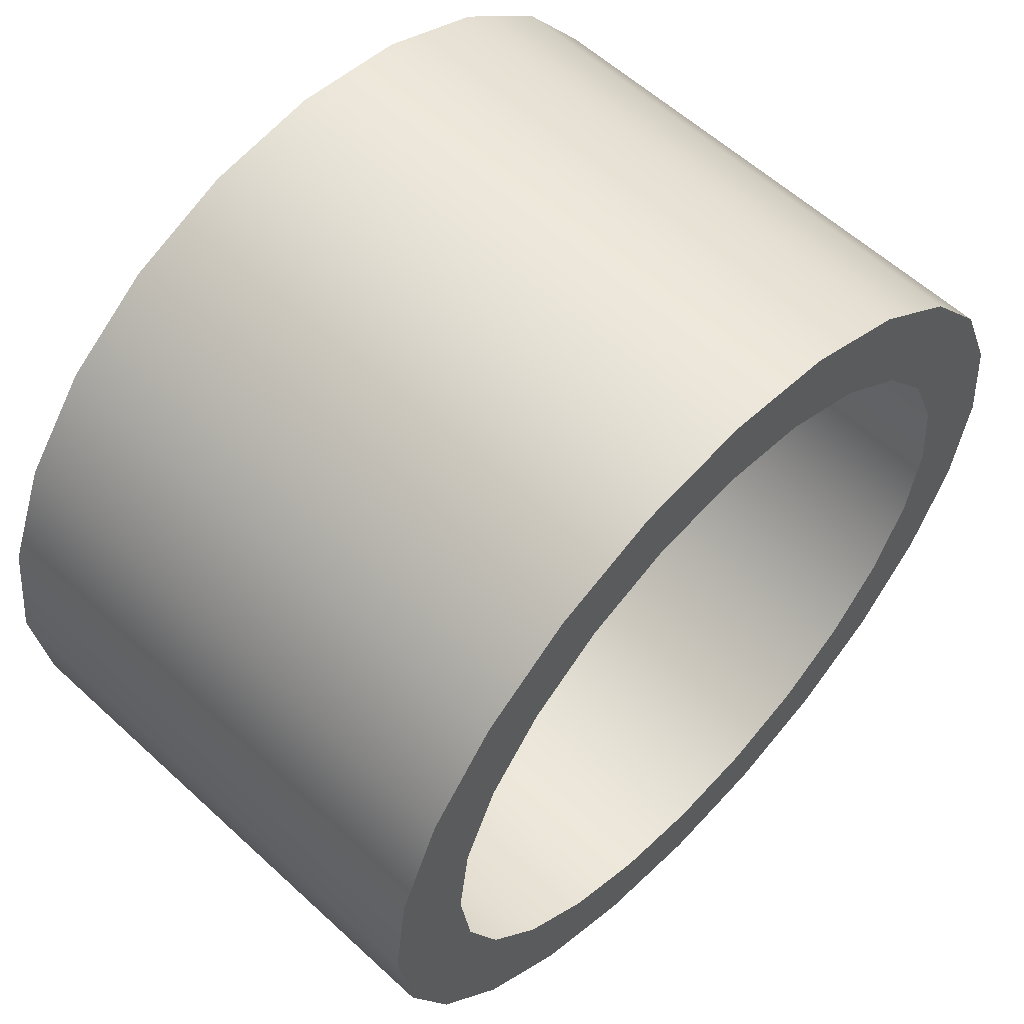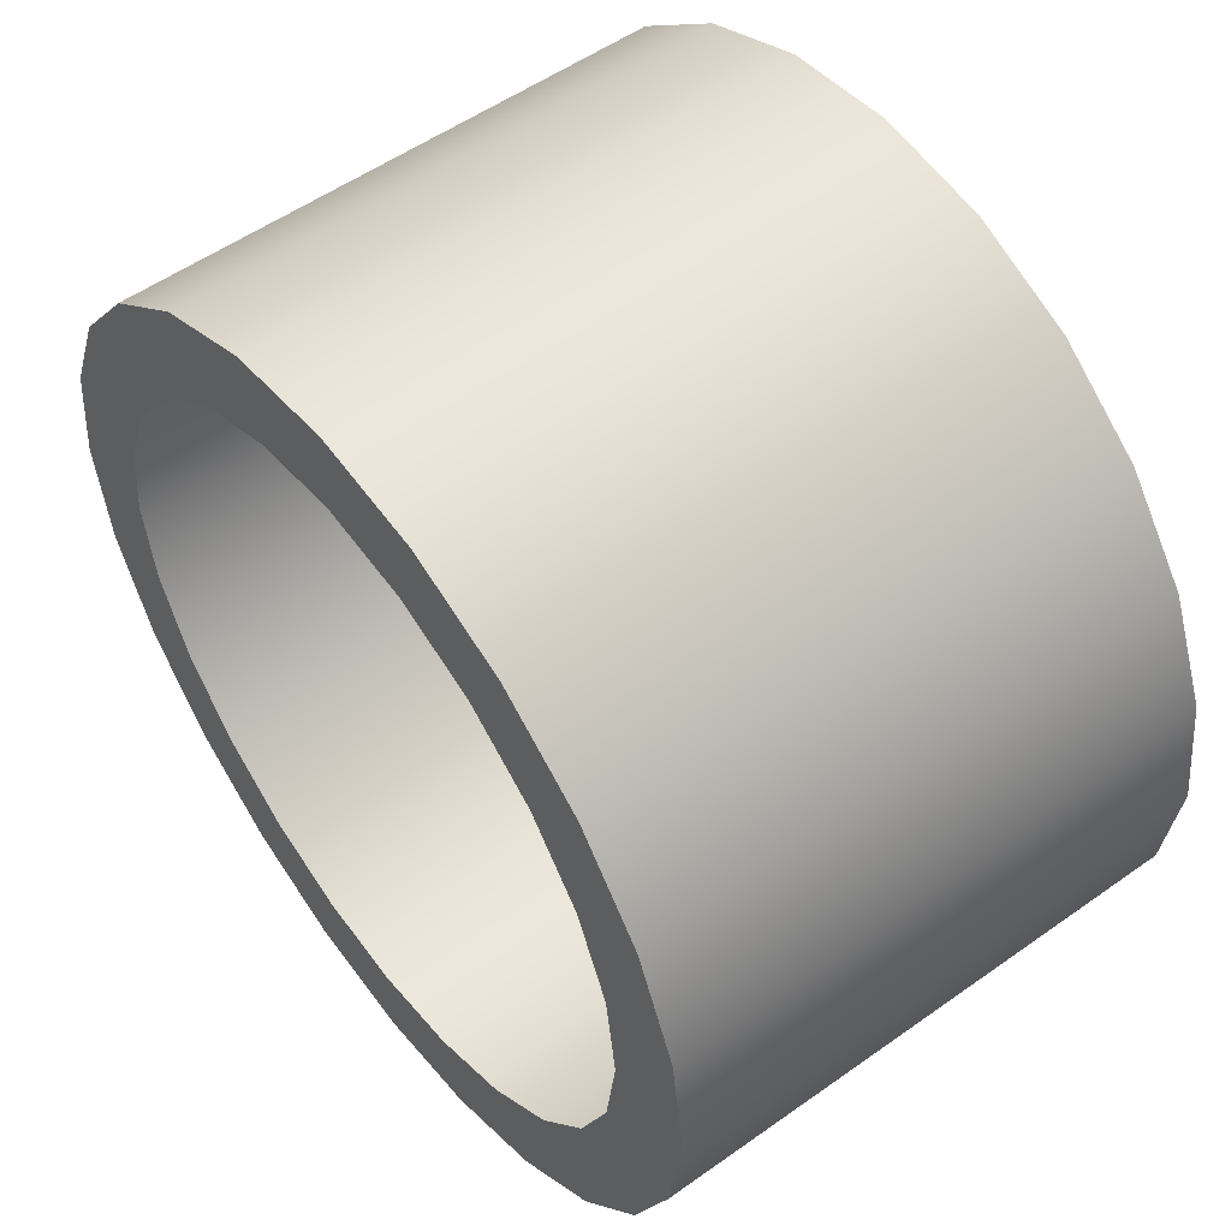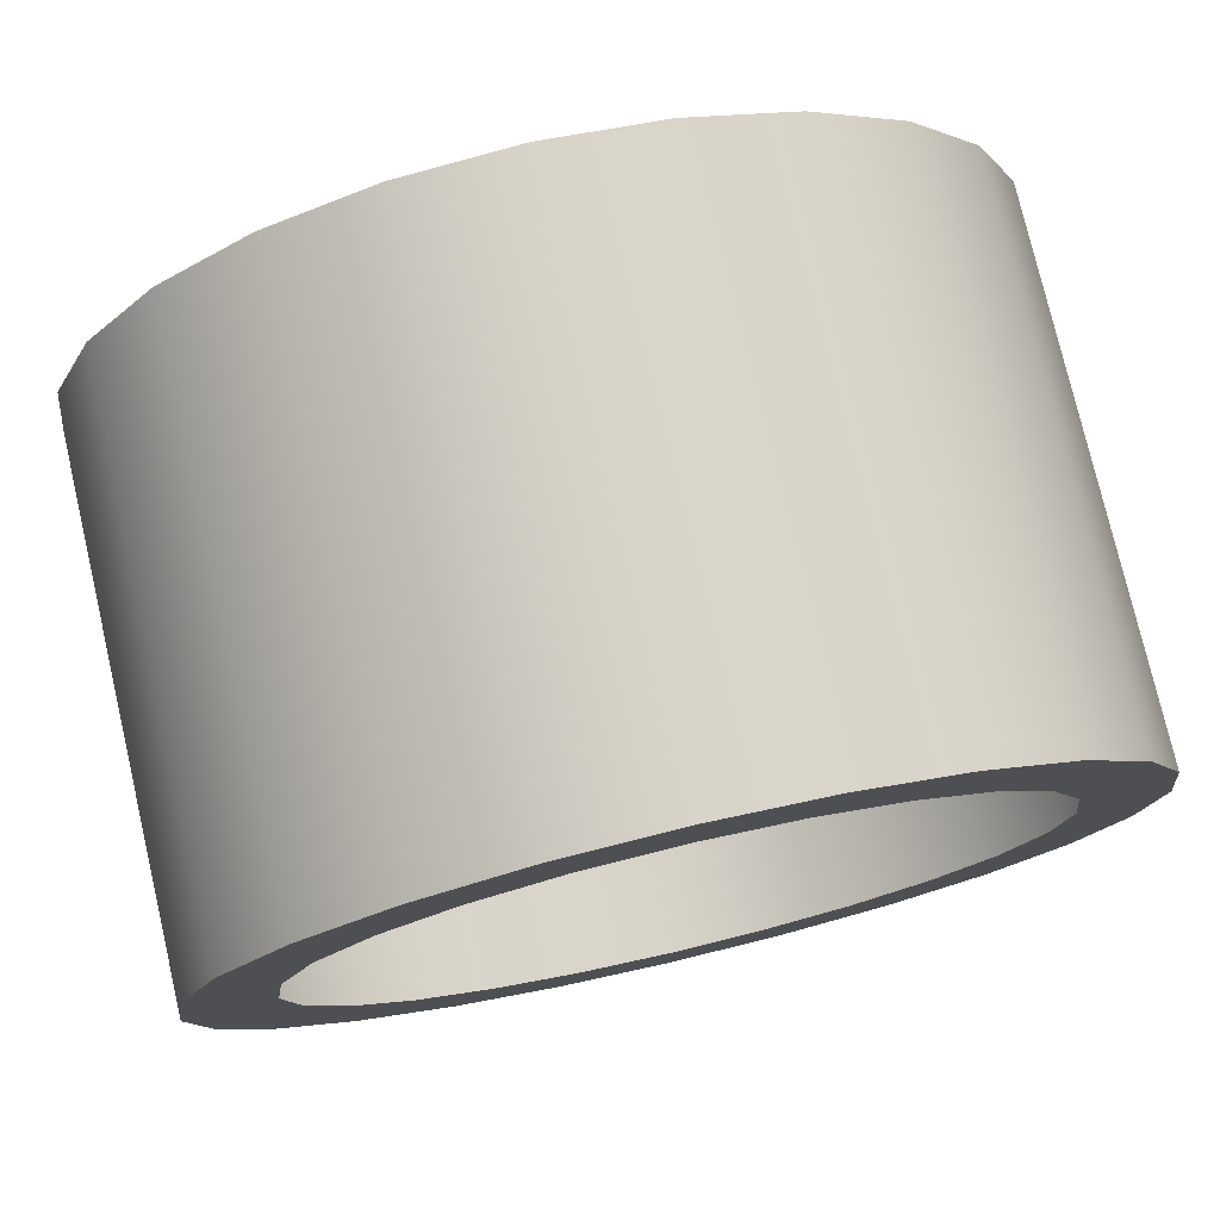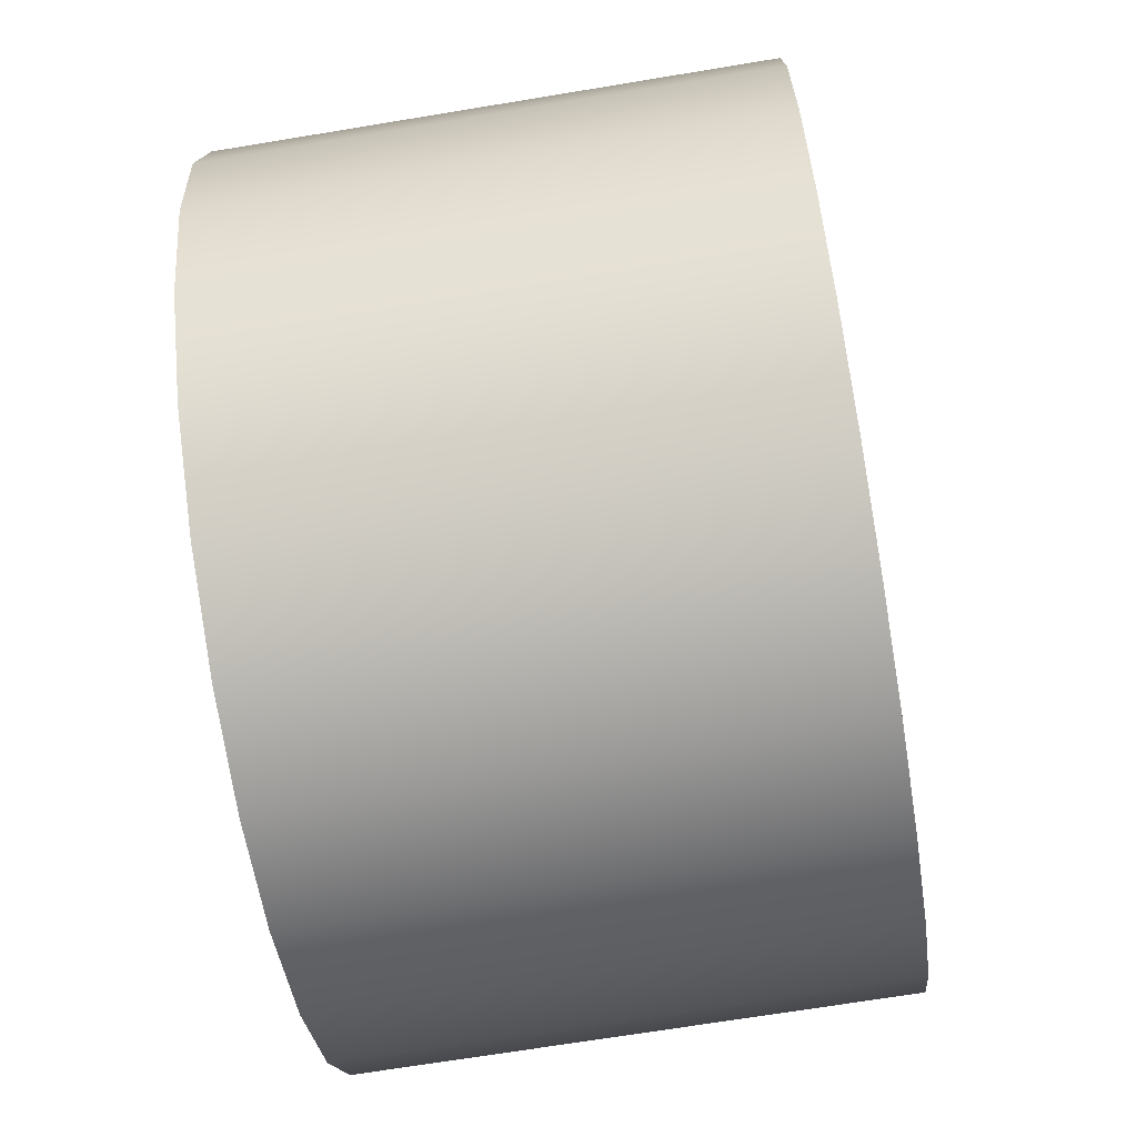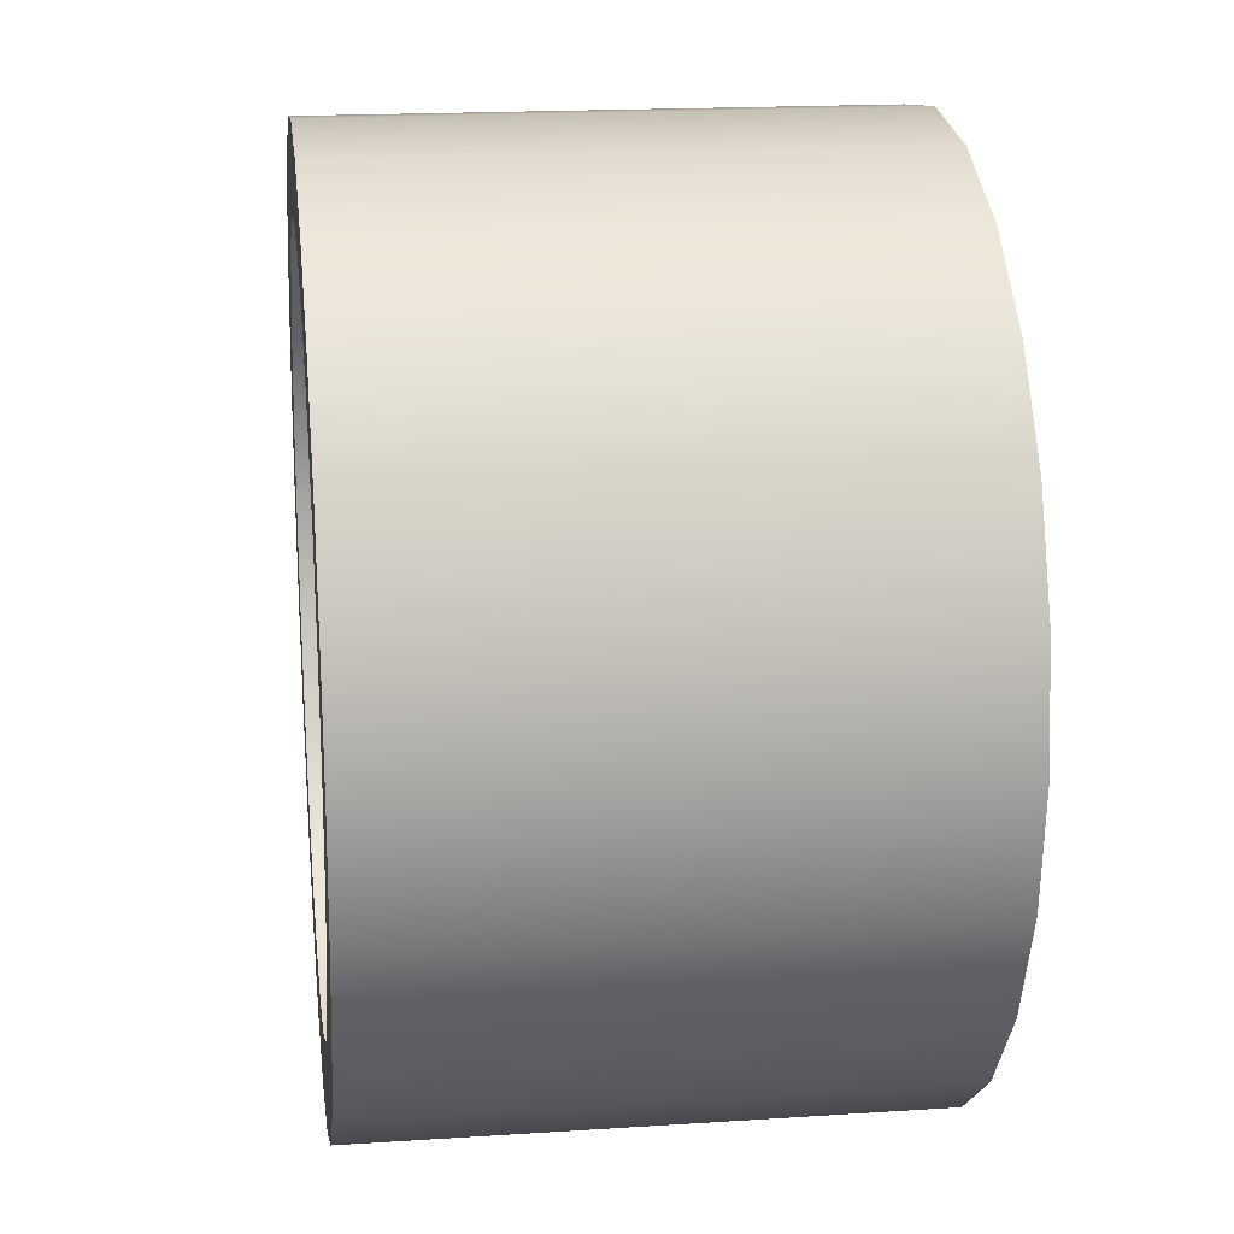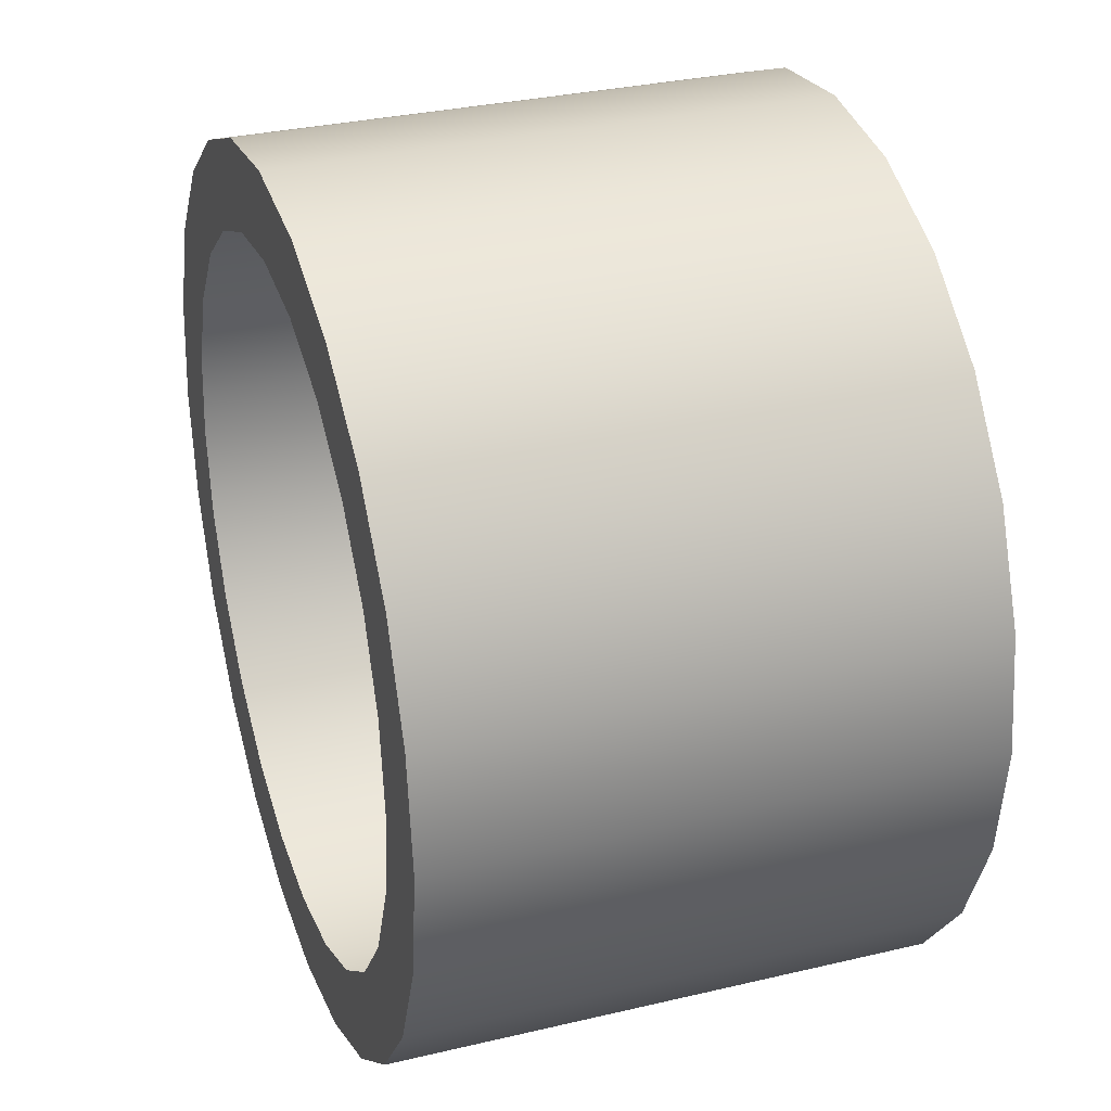
<metadata>
{"format":"obj","ext":"obj","renderer":"f3d","projection":"perspective","resolution":1024,"background":"white","views":[{"elev":58.5,"azim":133.6,"up":"+Z"},{"elev":53.7,"azim":-127.2,"up":"+Z"},{"elev":76.8,"azim":166.9,"up":"+Z"},{"elev":-68.7,"azim":99.4,"up":"+Z"},{"elev":18.1,"azim":-97.3,"up":"+Z"},{"elev":31.4,"azim":-108.6,"up":"+Z"}]}
</metadata>
<code>
o #ID534
v 0.007409 0.3196 0.6596
v -0.002715 0.2718 0.6609
v -0.002715 0.3196 0.6609
v 0.007409 0.2718 0.6596
v 0.007409 0.2718 0.6596
v 0.007409 0.3196 0.6596
v -0.002715 0.2718 0.6609
v -0.002715 0.3196 0.6609
v -0.01284 0.2718 0.6596
v -0.01284 0.3196 0.6596
v -0.01284 0.2718 0.6596
v -0.01284 0.3196 0.6596
v 0.007409 0.3196 0.584
v -0.01284 0.3196 0.584
v -0.002715 0.3196 0.5827
v 0.01684 0.3196 0.5879
v -0.02227 0.3196 0.5879
v -0.002715 0.3196 0.5903
v 0.005435 0.3196 0.5914
v 0.02494 0.3196 0.5941
v 0.01303 0.3196 0.5945
v 0.03116 0.3196 0.6022
v 0.01955 0.3196 0.5995
v 0.02455 0.3196 0.606
v 0.03507 0.3196 0.6117
v 0.0277 0.3196 0.6136
v 0.0364 0.3196 0.6218
v 0.02877 0.3196 0.6218
v 0.03507 0.3196 0.6319
v 0.0277 0.3196 0.6299
v 0.02455 0.3196 0.6375
v 0.03116 0.3196 0.6413
v 0.01955 0.3196 0.644
v 0.02494 0.3196 0.6494
v 0.01303 0.3196 0.649
v 0.005435 0.3196 0.6522
v 0.01684 0.3196 0.6557
v -0.002715 0.3196 0.6533
v -0.01086 0.3196 0.5914
v -0.03037 0.3196 0.5941
v -0.01846 0.3196 0.5945
v -0.03659 0.3196 0.6022
v -0.02498 0.3196 0.5995
v -0.02998 0.3196 0.606
v -0.0405 0.3196 0.6117
v -0.03313 0.3196 0.6136
v -0.04183 0.3196 0.6218
v -0.0342 0.3196 0.6218
v -0.03313 0.3196 0.6299
v -0.0405 0.3196 0.6319
v -0.02998 0.3196 0.6375
v -0.03659 0.3196 0.6413
v -0.02498 0.3196 0.644
v -0.03037 0.3196 0.6494
v -0.01846 0.3196 0.649
v -0.01086 0.3196 0.6522
v -0.02227 0.3196 0.6557
v 0.007409 0.3196 0.6596
v -0.01284 0.3196 0.6596
v -0.002715 0.3196 0.6609
v -0.002715 0.3196 0.6609
v 0.007409 0.3196 0.6596
v -0.01284 0.3196 0.6596
v -0.02227 0.3196 0.6557
v 0.01684 0.3196 0.6557
v -0.002715 0.3196 0.6533
v -0.01086 0.3196 0.6522
v -0.03037 0.3196 0.6494
v -0.01846 0.3196 0.649
v -0.02498 0.3196 0.644
v -0.03659 0.3196 0.6413
v -0.02998 0.3196 0.6375
v -0.0405 0.3196 0.6319
v -0.03313 0.3196 0.6299
v -0.04183 0.3196 0.6218
v -0.0342 0.3196 0.6218
v -0.03313 0.3196 0.6136
v -0.0405 0.3196 0.6117
v -0.02998 0.3196 0.606
v -0.03659 0.3196 0.6022
v -0.02498 0.3196 0.5995
v -0.01846 0.3196 0.5945
v -0.03037 0.3196 0.5941
v -0.01086 0.3196 0.5914
v -0.002715 0.3196 0.5903
v -0.02227 0.3196 0.5879
v 0.005435 0.3196 0.6522
v 0.02494 0.3196 0.6494
v 0.01303 0.3196 0.649
v 0.01955 0.3196 0.644
v 0.03116 0.3196 0.6413
v 0.02455 0.3196 0.6375
v 0.03507 0.3196 0.6319
v 0.0277 0.3196 0.6299
v 0.02877 0.3196 0.6218
v 0.0364 0.3196 0.6218
v 0.0277 0.3196 0.6136
v 0.03507 0.3196 0.6117
v 0.02455 0.3196 0.606
v 0.03116 0.3196 0.6022
v 0.01955 0.3196 0.5995
v 0.01303 0.3196 0.5945
v 0.02494 0.3196 0.5941
v 0.005435 0.3196 0.5914
v 0.01684 0.3196 0.5879
v -0.01284 0.3196 0.584
v 0.007409 0.3196 0.584
v -0.002715 0.3196 0.5827
v 0.01684 0.3196 0.6557
v 0.01684 0.2718 0.6557
v 0.01684 0.2718 0.6557
v 0.01684 0.3196 0.6557
v -0.02227 0.2718 0.6557
v -0.02227 0.3196 0.6557
v -0.02227 0.2718 0.6557
v -0.02227 0.3196 0.6557
v -0.03037 0.2718 0.6494
v -0.03037 0.3196 0.6494
v -0.03037 0.2718 0.6494
v -0.03037 0.3196 0.6494
v -0.03659 0.3196 0.6413
v -0.03659 0.2718 0.6413
v -0.03659 0.3196 0.6413
v -0.03659 0.2718 0.6413
v -0.0405 0.3196 0.6319
v -0.0405 0.2718 0.6319
v -0.0405 0.3196 0.6319
v -0.0405 0.2718 0.6319
v -0.04183 0.3196 0.6218
v -0.04183 0.2718 0.6218
v -0.04183 0.3196 0.6218
v -0.04183 0.2718 0.6218
v -0.0405 0.3196 0.6117
v -0.0405 0.2718 0.6117
v -0.0405 0.3196 0.6117
v -0.0405 0.2718 0.6117
v -0.03659 0.3196 0.6022
v -0.03659 0.2718 0.6022
v -0.03659 0.3196 0.6022
v -0.03659 0.2718 0.6022
v -0.03037 0.3196 0.5941
v -0.03037 0.2718 0.5941
v -0.03037 0.3196 0.5941
v -0.03037 0.2718 0.5941
v -0.02227 0.2718 0.5879
v -0.02227 0.3196 0.5879
v -0.02227 0.3196 0.5879
v -0.02227 0.2718 0.5879
v -0.01284 0.2718 0.584
v -0.01284 0.3196 0.584
v -0.01284 0.3196 0.584
v -0.01284 0.2718 0.584
v -0.002715 0.2718 0.5827
v -0.002715 0.3196 0.5827
v -0.002715 0.3196 0.5827
v -0.002715 0.2718 0.5827
v 0.007409 0.2718 0.584
v 0.007409 0.3196 0.584
v 0.007409 0.3196 0.584
v 0.007409 0.2718 0.584
v 0.01684 0.2718 0.5879
v 0.01684 0.3196 0.5879
v 0.01684 0.3196 0.5879
v 0.01684 0.2718 0.5879
v 0.02494 0.2718 0.5941
v 0.02494 0.3196 0.5941
v 0.02494 0.3196 0.5941
v 0.02494 0.2718 0.5941
v 0.03116 0.3196 0.6022
v 0.03116 0.2718 0.6022
v 0.03116 0.3196 0.6022
v 0.03116 0.2718 0.6022
v 0.03507 0.3196 0.6117
v 0.03507 0.2718 0.6117
v 0.03507 0.3196 0.6117
v 0.03507 0.2718 0.6117
v 0.0364 0.3196 0.6218
v 0.0364 0.2718 0.6218
v 0.0364 0.3196 0.6218
v 0.0364 0.2718 0.6218
v 0.03507 0.3196 0.6319
v 0.03507 0.2718 0.6319
v 0.03507 0.3196 0.6319
v 0.03507 0.2718 0.6319
v 0.03116 0.3196 0.6413
v 0.03116 0.2718 0.6413
v 0.03116 0.3196 0.6413
v 0.03116 0.2718 0.6413
v 0.02494 0.3196 0.6494
v 0.02494 0.2718 0.6494
v 0.02494 0.3196 0.6494
v 0.02494 0.2718 0.6494
f 5 6 7
f 8 7 6
f 7 8 11
f 12 11 8
f 61 62 63
f 63 62 64
f 62 65 64
f 65 66 64
f 66 67 64
f 64 67 68
f 67 69 68
f 69 70 68
f 68 70 71
f 70 72 71
f 71 72 73
f 72 74 73
f 73 74 75
f 74 76 75
f 76 77 75
f 75 77 78
f 77 79 78
f 78 79 80
f 79 81 80
f 81 82 80
f 80 82 83
f 82 84 83
f 85 86 84
f 83 84 86
f 66 65 87
f 65 88 87
f 87 88 89
f 89 88 90
f 88 91 90
f 90 91 92
f 91 93 92
f 92 93 94
f 94 93 95
f 93 96 95
f 95 96 97
f 96 98 97
f 97 98 99
f 98 100 99
f 99 100 101
f 101 100 102
f 100 103 102
f 102 103 104
f 103 105 104
f 104 105 85
f 85 105 86
f 86 105 106
f 105 107 106
f 108 106 107
f 111 112 5
f 6 5 112
f 11 12 115
f 116 115 12
f 115 116 119
f 120 119 116
f 120 123 119
f 124 119 123
f 123 127 124
f 128 124 127
f 127 131 128
f 132 128 131
f 131 135 132
f 136 132 135
f 135 139 136
f 140 136 139
f 139 143 140
f 144 140 143
f 147 148 143
f 144 143 148
f 151 152 147
f 148 147 152
f 155 156 151
f 152 151 156
f 159 160 155
f 156 155 160
f 163 164 159
f 160 159 164
f 167 168 163
f 164 163 168
f 167 171 168
f 172 168 171
f 171 175 172
f 176 172 175
f 175 179 176
f 180 176 179
f 179 183 180
f 184 180 183
f 183 187 184
f 188 184 187
f 187 191 188
f 192 188 191
f 192 191 111
f 112 111 191
f 1 2 3
f 2 1 4
f 3 9 10
f 9 3 2
f 13 14 15
f 14 13 16
f 14 16 17
f 17 16 18
f 18 16 19
f 19 16 20
f 19 20 21
f 21 20 22
f 21 22 23
f 23 22 24
f 24 22 25
f 24 25 26
f 26 25 27
f 26 27 28
f 28 27 29
f 28 29 30
f 30 29 31
f 31 29 32
f 31 32 33
f 33 32 34
f 33 34 35
f 35 34 36
f 36 34 37
f 36 37 38
f 17 39 40
f 39 17 18
f 40 39 41
f 40 41 42
f 42 41 43
f 42 43 44
f 42 44 45
f 45 44 46
f 45 46 47
f 47 46 48
f 47 48 49
f 47 49 50
f 50 49 51
f 50 51 52
f 52 51 53
f 52 53 54
f 54 53 55
f 54 55 56
f 54 56 57
f 57 56 38
f 57 38 37
f 57 37 58
f 57 58 59
f 59 58 60
f 109 4 1
f 4 109 110
f 10 113 114
f 113 10 9
f 114 117 118
f 117 114 113
f 121 117 122
f 117 121 118
f 125 122 126
f 122 125 121
f 129 126 130
f 126 129 125
f 133 130 134
f 130 133 129
f 137 134 138
f 134 137 133
f 141 138 142
f 138 141 137
f 145 141 142
f 141 145 146
f 149 146 145
f 146 149 150
f 153 150 149
f 150 153 154
f 157 154 153
f 154 157 158
f 161 158 157
f 158 161 162
f 165 162 161
f 162 165 166
f 169 165 170
f 165 169 166
f 173 170 174
f 170 173 169
f 177 174 178
f 174 177 173
f 181 178 182
f 178 181 177
f 185 182 186
f 182 185 181
f 189 186 190
f 186 189 185
f 189 110 109
f 110 189 190

</code>
